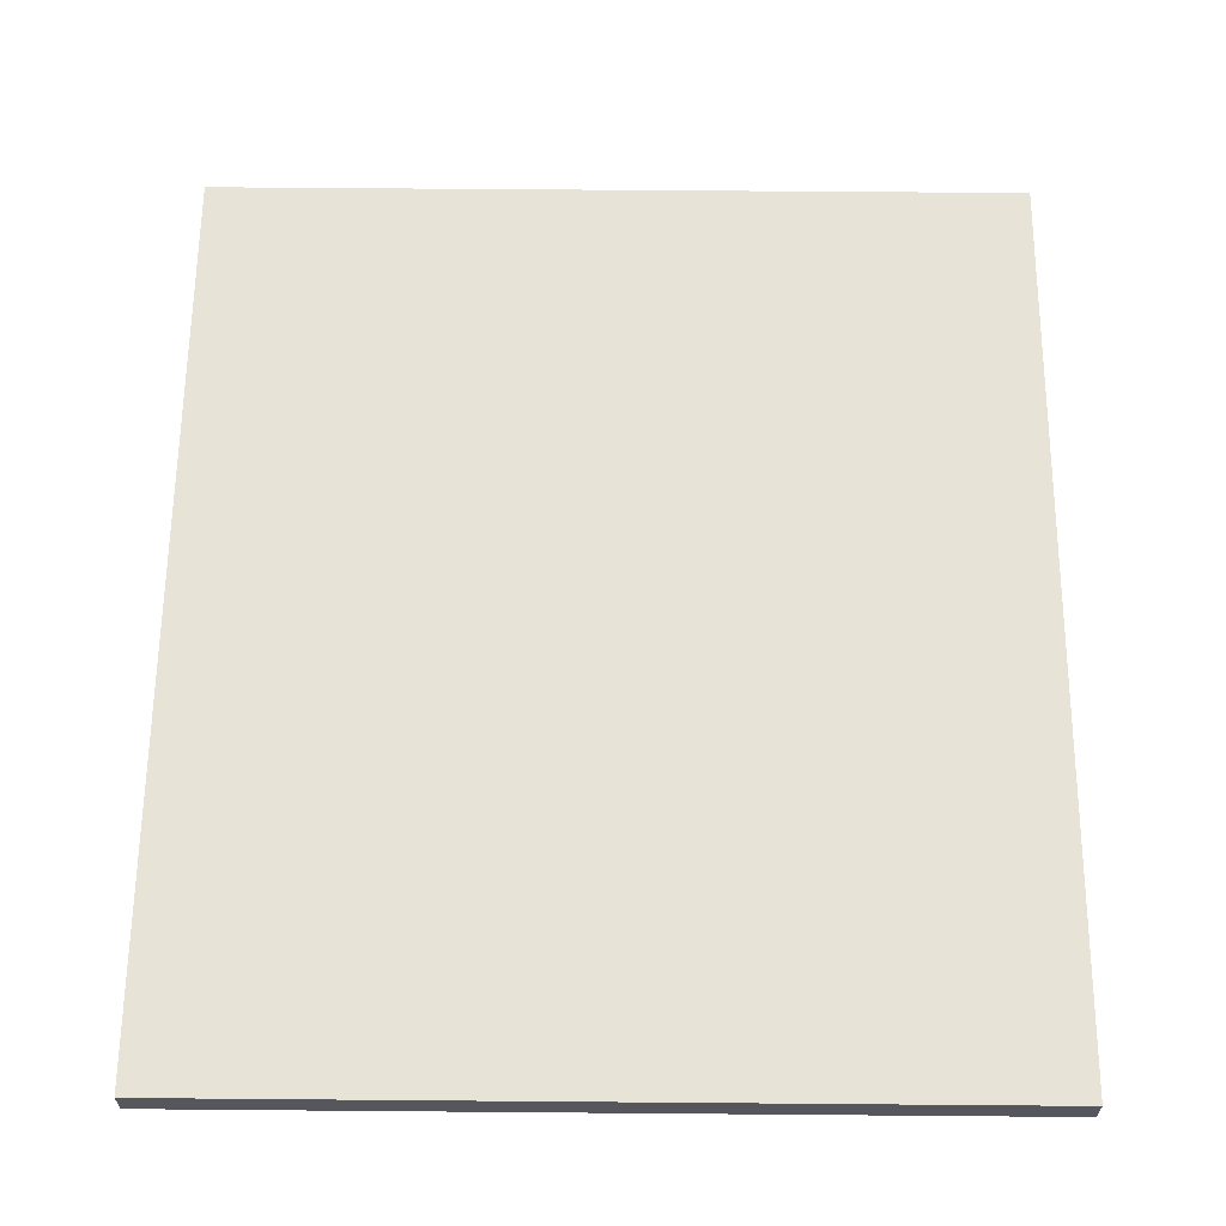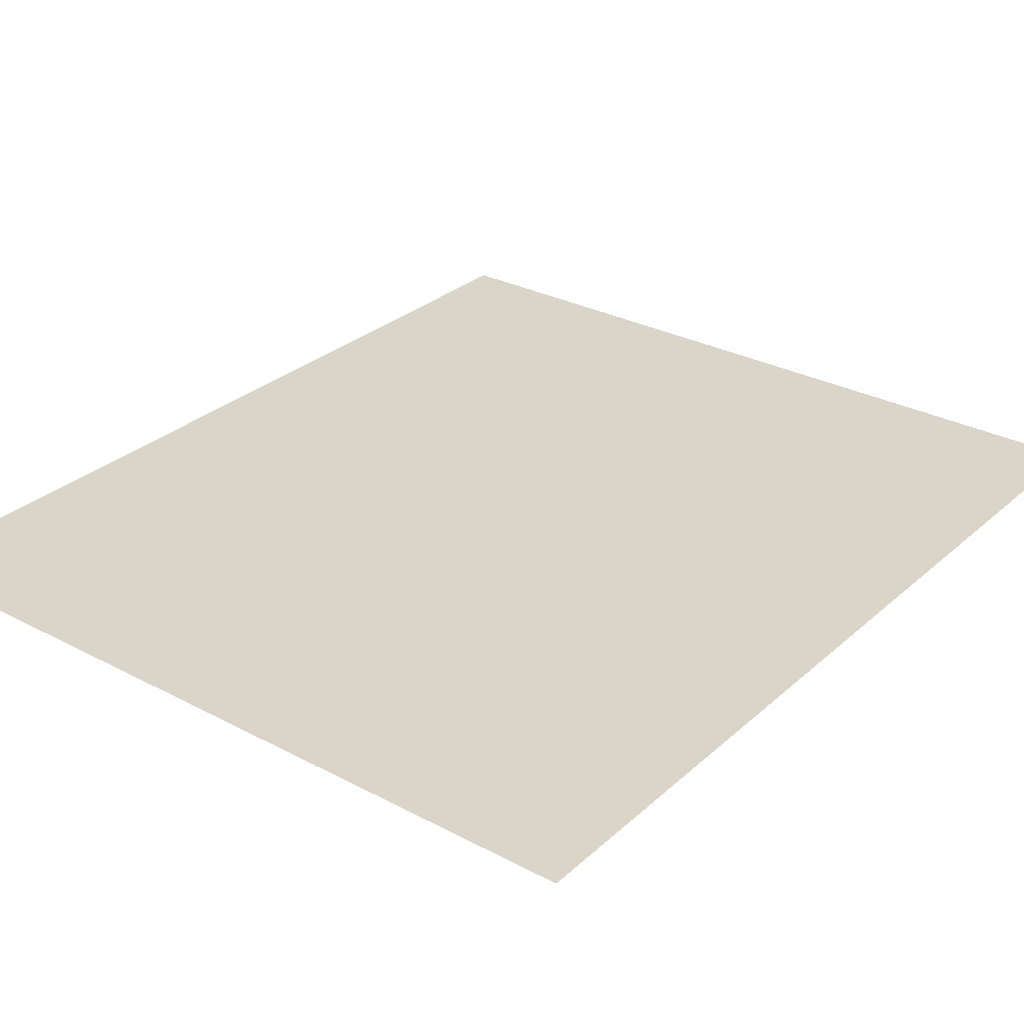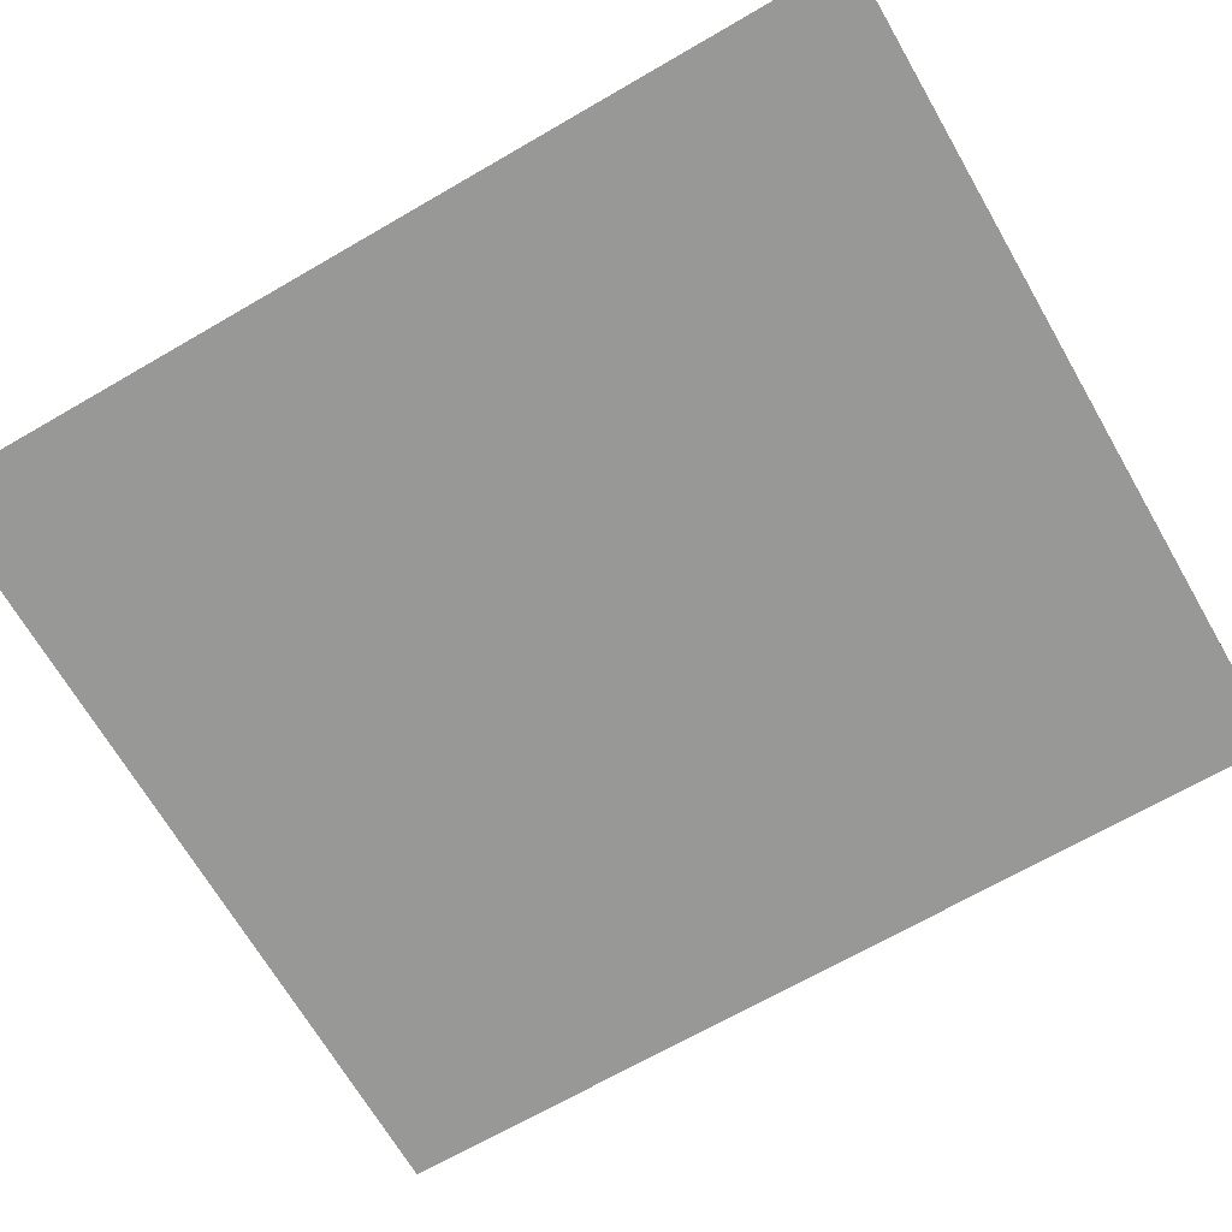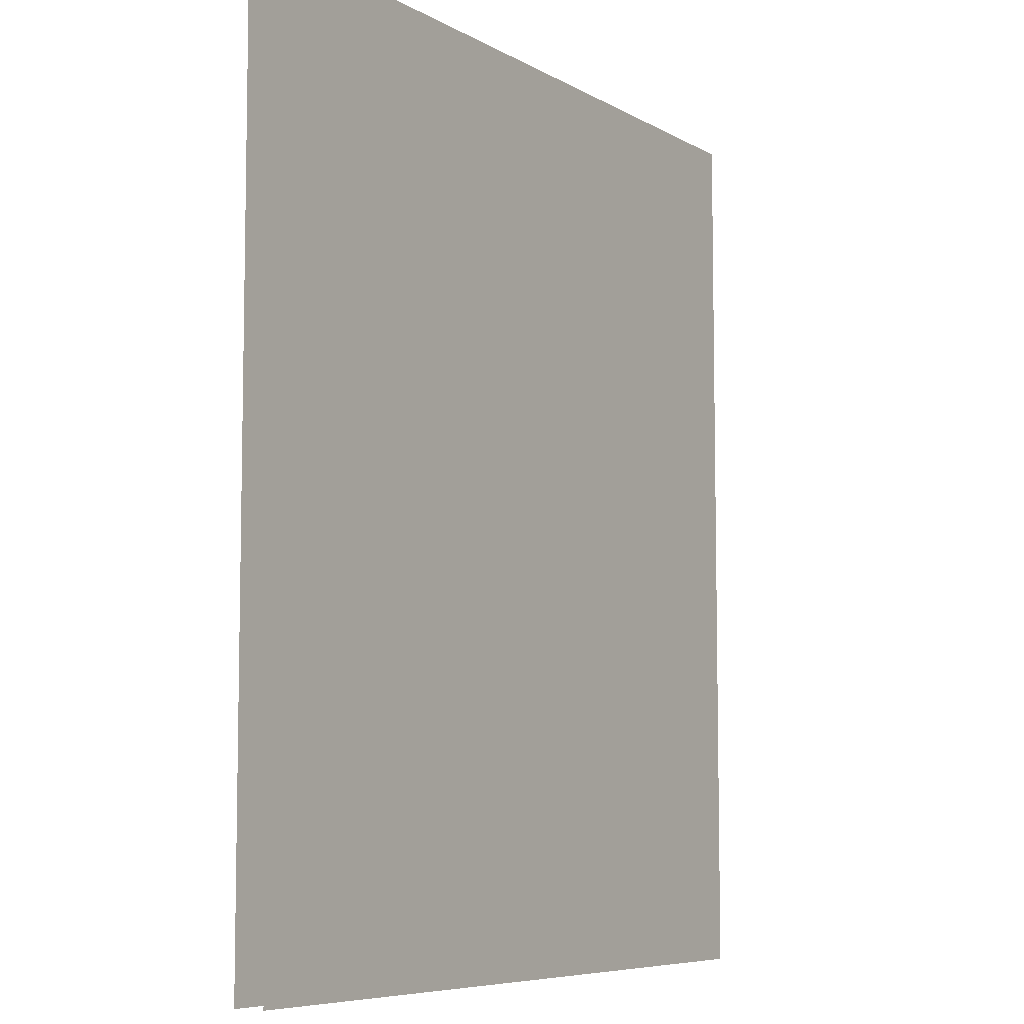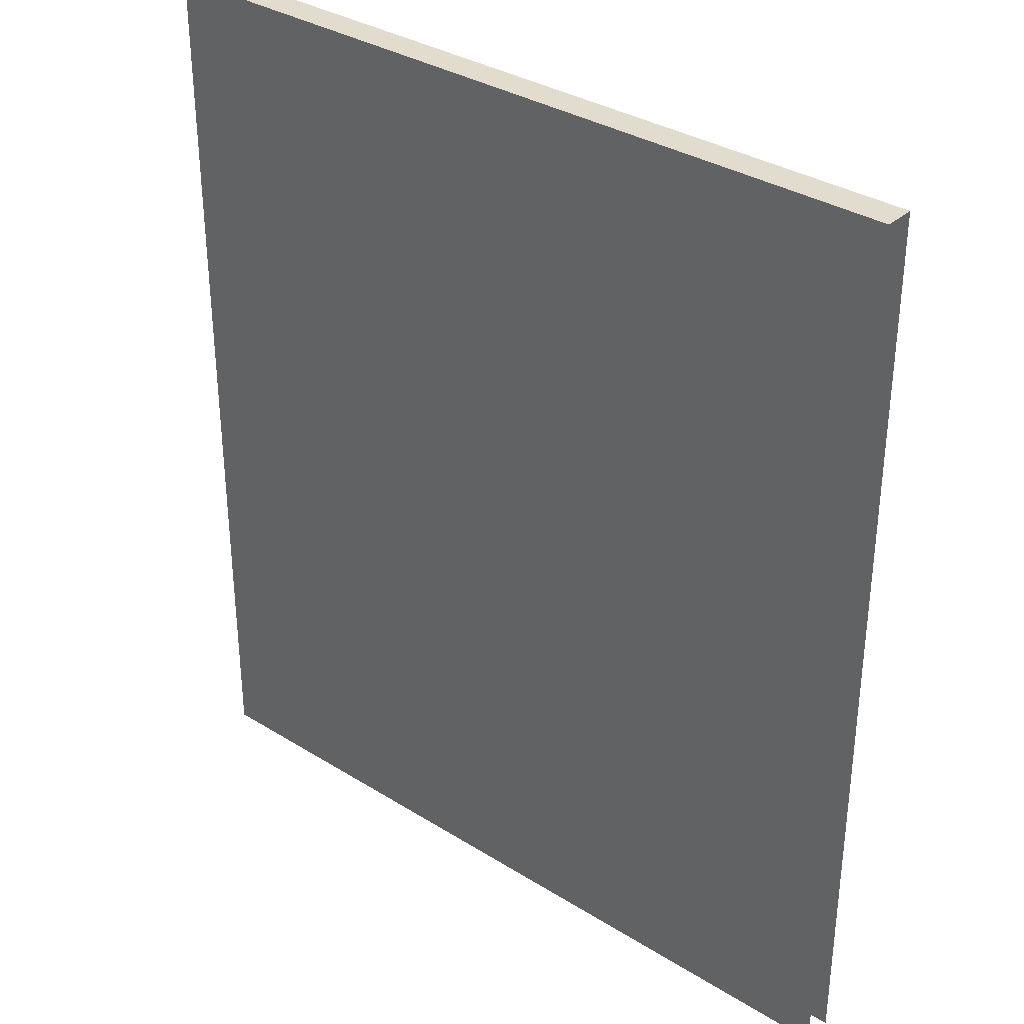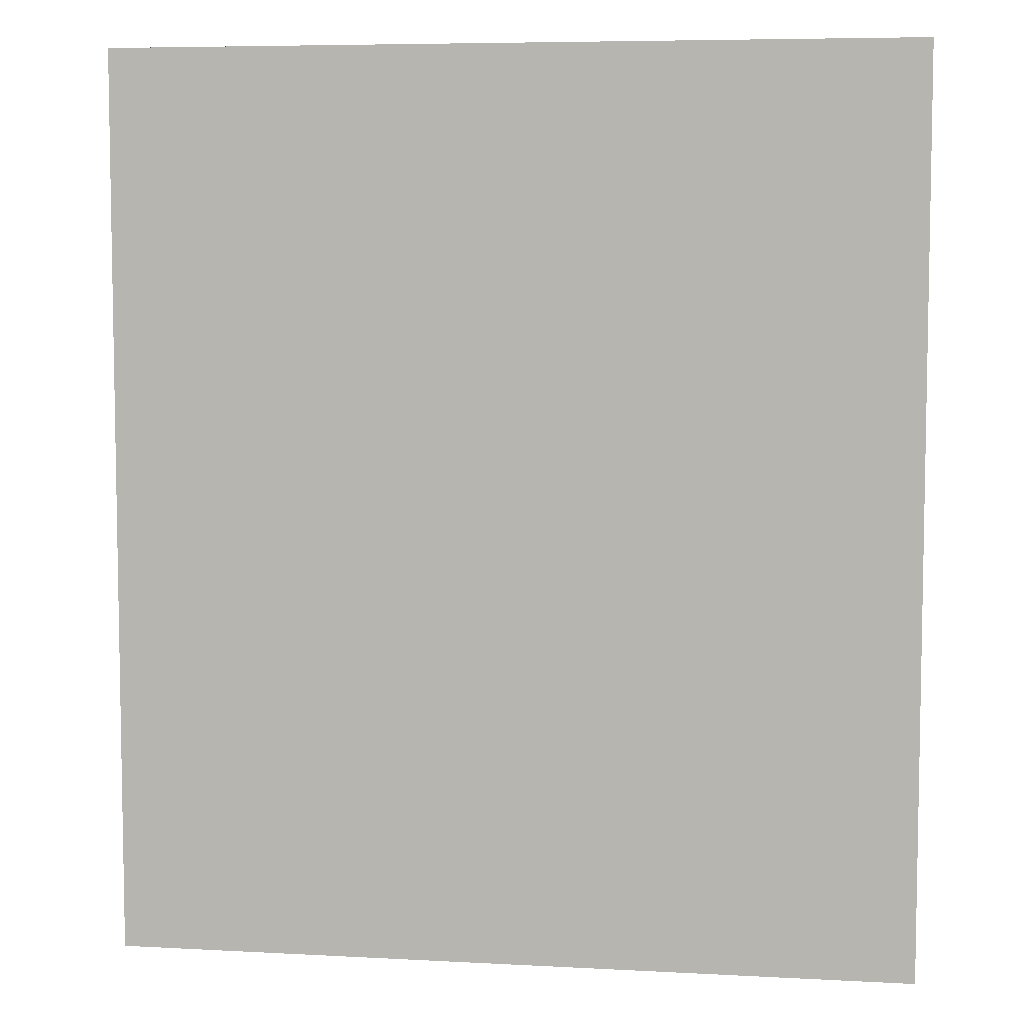
<metadata>
{"format":"obj","ext":"obj","renderer":"f3d","projection":"perspective","resolution":1024,"background":"white","views":[{"elev":62.6,"azim":0.5,"up":"+Y"},{"elev":29.4,"azim":-142.1,"up":"+Y"},{"elev":-68.4,"azim":-59.9,"up":"+Y"},{"elev":-7.1,"azim":122.7,"up":"+Z"},{"elev":34.0,"azim":-139.8,"up":"+Z"},{"elev":6.5,"azim":-170.9,"up":"+Z"}]}
</metadata>
<code>
o S1_3_1/S1_3/mesh1/mesh1-geometry#mesh1-geometry
v 0.4239 -0.1042 0.4796
v -0.4201 -0.1042 -0.4779
v -0.4201 -0.1042 0.4796
v 0.4239 -0.1042 -0.4779
v -0.4201 -0.1367 0.4796
v 0.4239 -0.1367 0.4796
v 0.4239 -0.1367 -0.4779
v -0.4201 -0.1367 -0.4779
f 1 2 3
f 2 1 4
f 5 1 3
f 1 5 6
f 5 7 6
f 7 5 8
f 3 2 1
f 4 1 2
f 3 1 5
f 6 5 1
f 6 7 5
f 8 5 7

</code>
